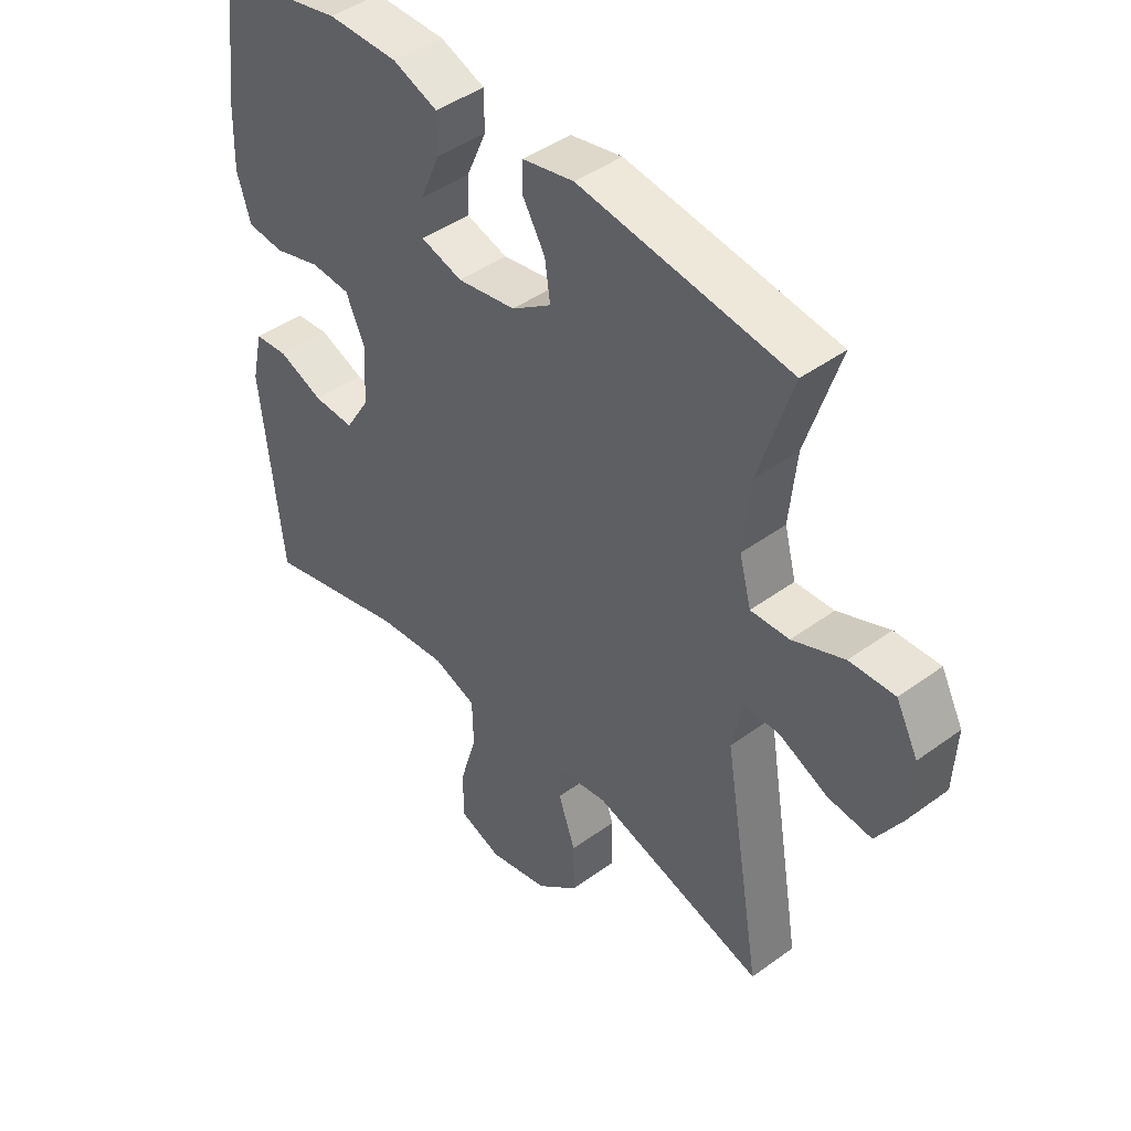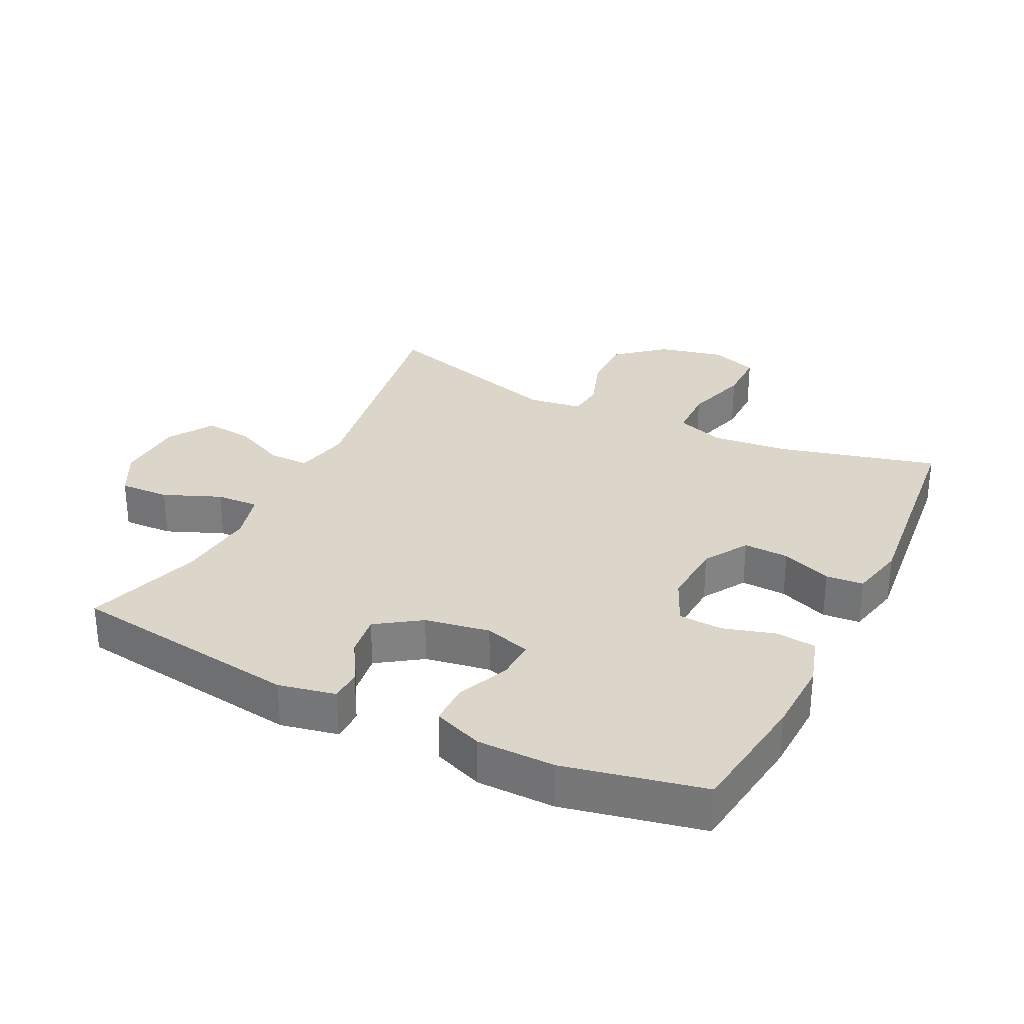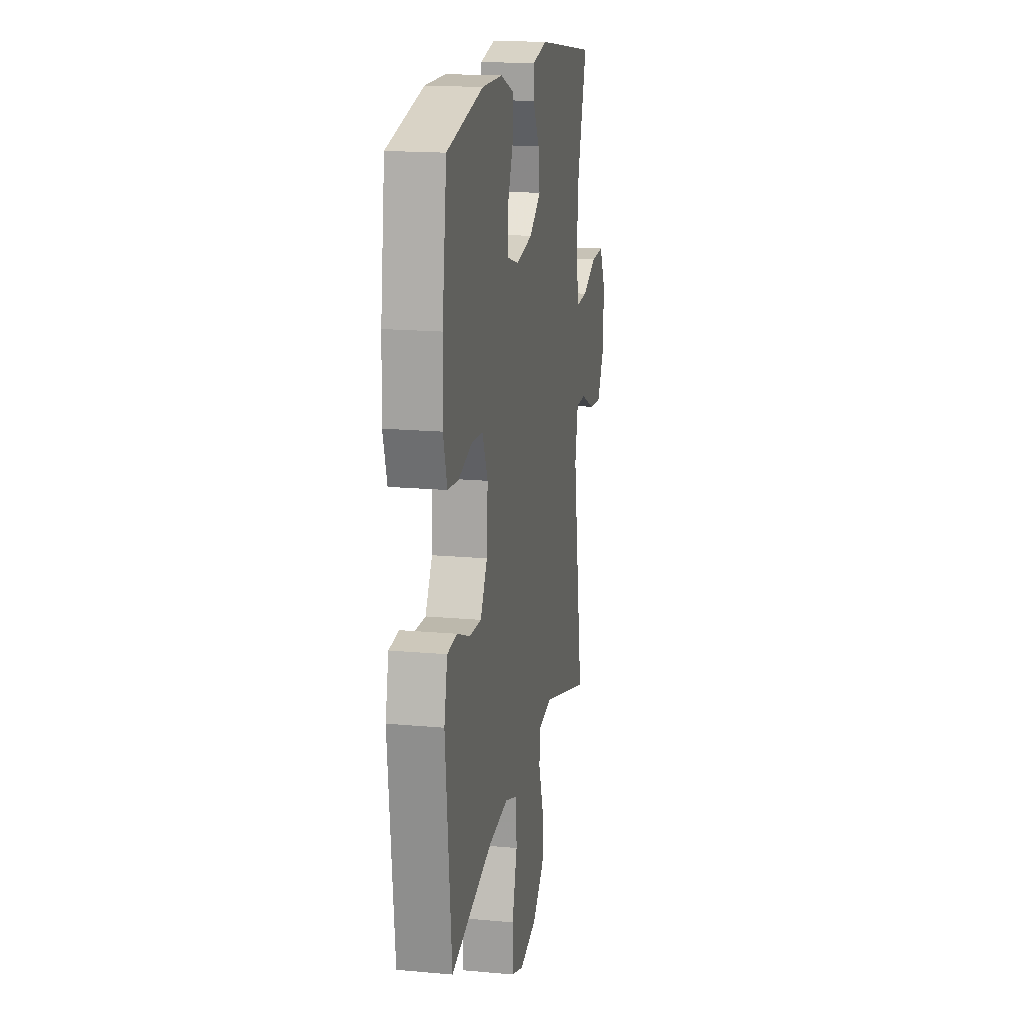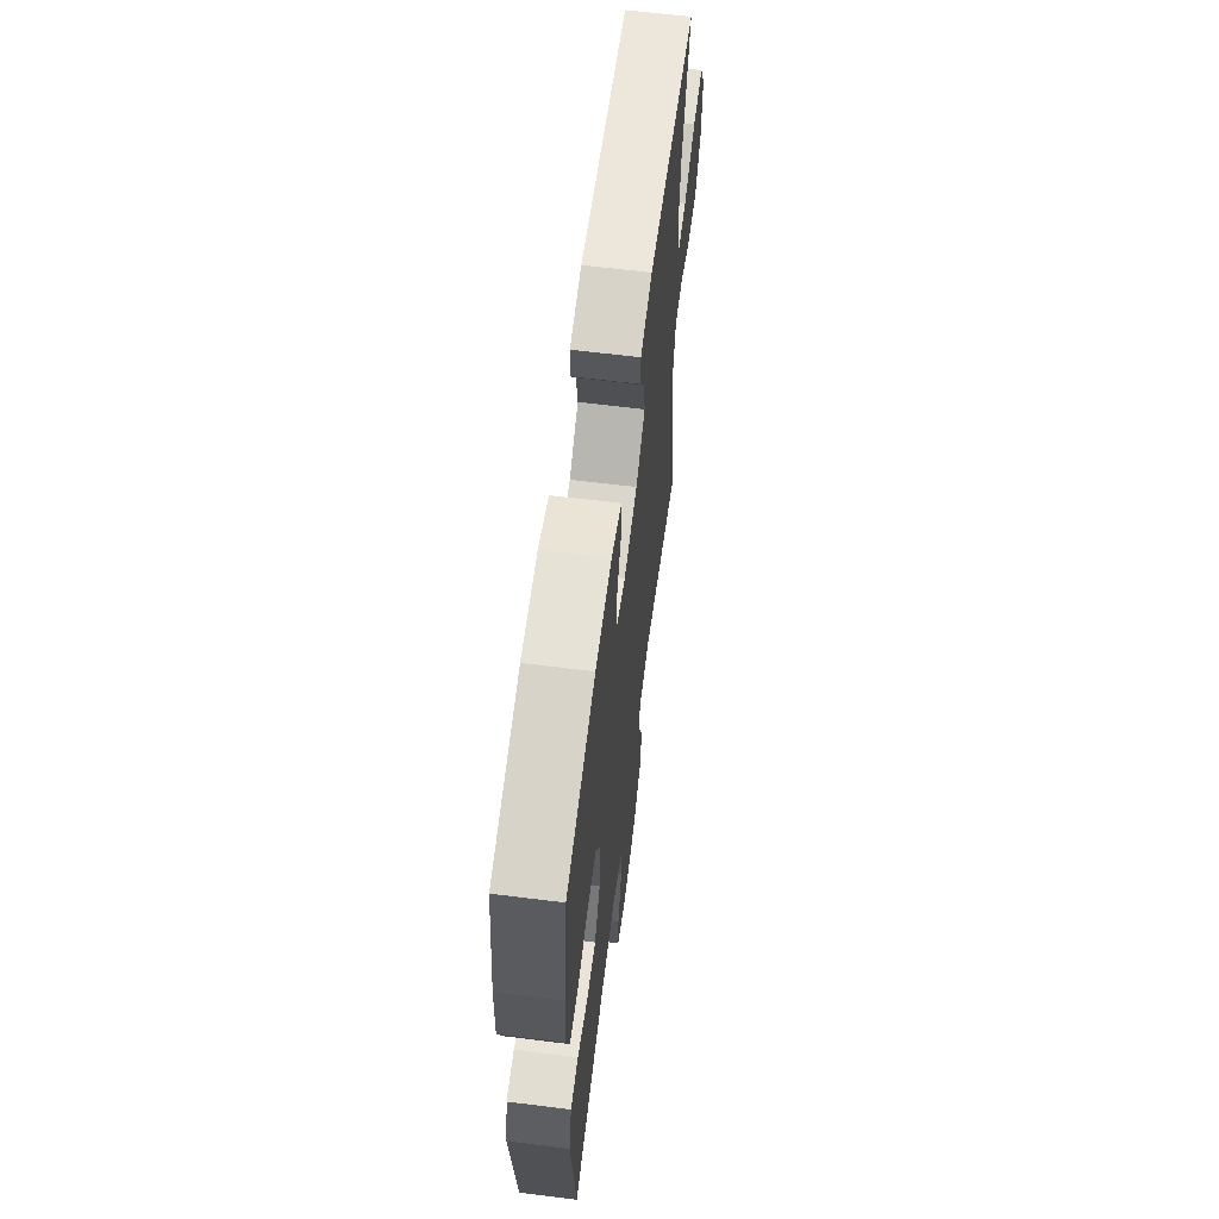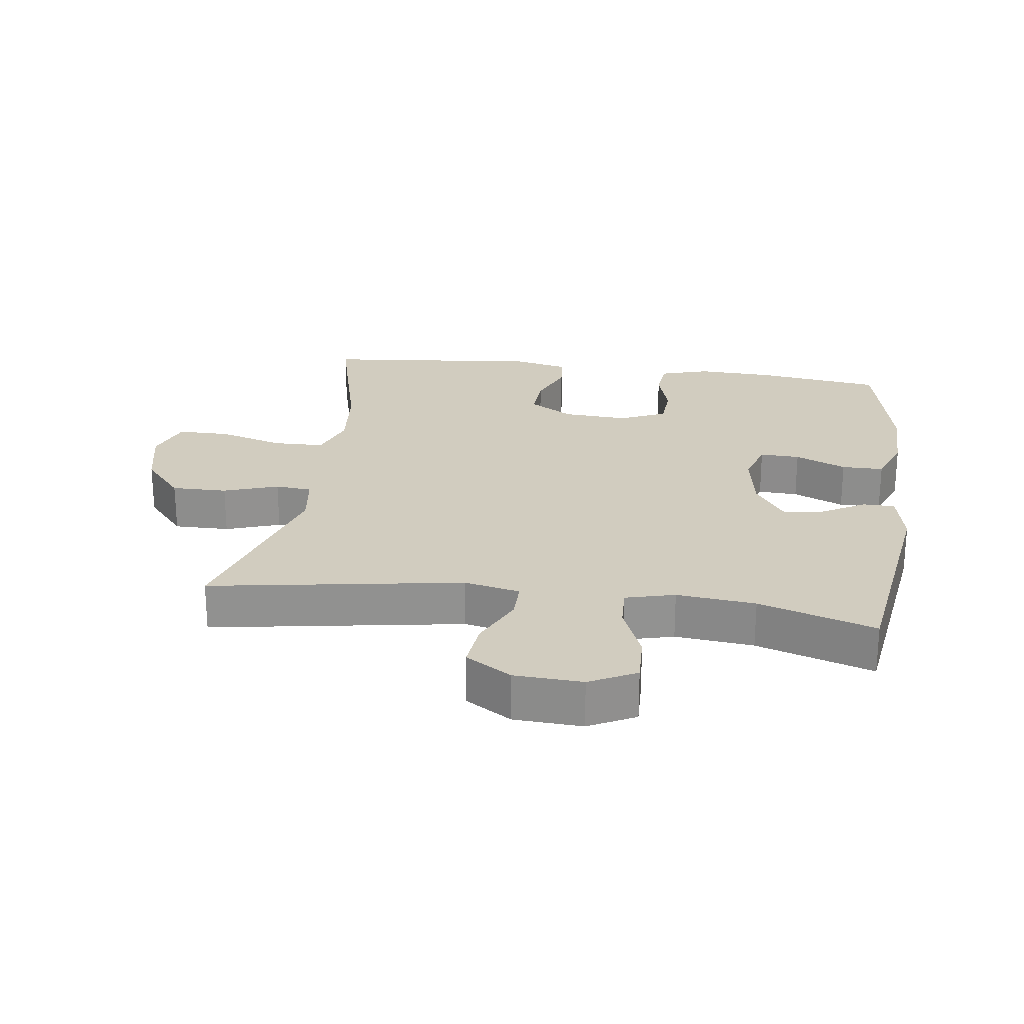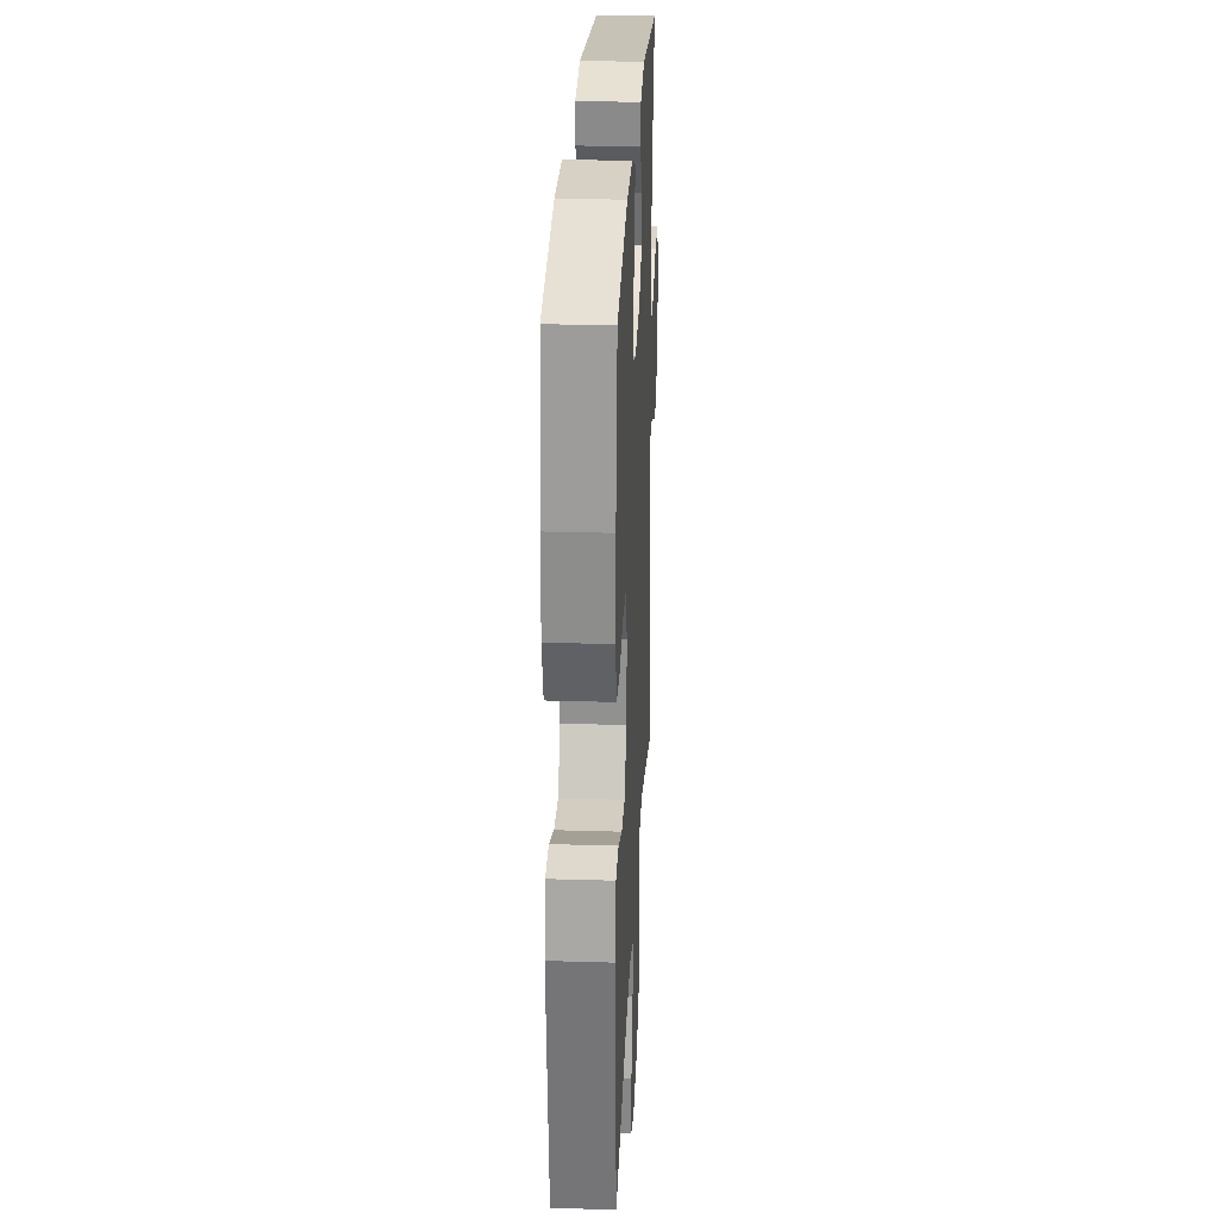
<metadata>
{"format":"obj","ext":"obj","renderer":"f3d","projection":"perspective","resolution":1024,"background":"white","views":[{"elev":44.2,"azim":-130.5,"up":"+Z"},{"elev":30.1,"azim":26.3,"up":"+Y"},{"elev":17.0,"azim":100.4,"up":"+Z"},{"elev":63.5,"azim":97.2,"up":"+Z"},{"elev":24.2,"azim":-82.0,"up":"+Y"},{"elev":27.2,"azim":92.7,"up":"+Z"}]}
</metadata>
<code>
v -0.5 0.07 -0.5
v -0.435 0.07 -0.115
v -0.453 0.07 -0.03
v -0.513 0.07 -0.03
v -0.595 0.07 -0.068
v -0.669 0.07 -0.076
v -0.712 0.07 -0.006
v -0.717 0.07 0.098
v -0.68 0.07 0.169
v -0.604 0.07 0.166
v -0.517 0.07 0.13
v -0.452 0.07 0.127
v -0.432 0.07 0.202
v -0.444 0.07 0.322
v -0.5 0.07 0.5
v -0.146 0.07 0.55
v -0.059 0.07 0.532
v -0.058 0.07 0.483
v -0.096 0.07 0.418
v -0.105 0.07 0.354
v -0.038 0.07 0.308
v 0.061 0.07 0.291
v 0.131 0.07 0.312
v 0.129 0.07 0.373
v 0.095 0.07 0.451
v 0.095 0.07 0.515
v 0.17 0.07 0.544
v 0.289 0.07 0.545
v 0.5 0.07 0.5
v 0.526 0.07 0.305
v 0.53 0.07 0.191
v 0.507 0.07 0.116
v 0.445 0.07 0.11
v 0.366 0.07 0.133
v 0.299 0.07 0.129
v 0.267 0.07 0.058
v 0.273 0.07 -0.041
v 0.314 0.07 -0.108
v 0.383 0.07 -0.105
v 0.459 0.07 -0.075
v 0.516 0.07 -0.08
v 0.535 0.07 -0.164
v 0.5 0.07 -0.5
v 0.257 0.07 -0.437
v 0.141 0.07 -0.425
v 0.067 0.07 -0.451
v 0.065 0.07 -0.529
v 0.094 0.07 -0.628
v 0.094 0.07 -0.708
v 0.022 0.07 -0.734
v -0.079 0.07 -0.711
v -0.15 0.07 -0.65
v -0.149 0.07 -0.565
v -0.12 0.07 -0.482
v -0.125 0.07 -0.426
v -0.208 0.07 -0.414
v -0.5 0 -0.5
v -0.435 0 -0.115
v -0.453 0 -0.03
v -0.513 0 -0.03
v -0.595 0 -0.068
v -0.669 0 -0.076
v -0.712 0 -0.006
v -0.717 0 0.098
v -0.68 0 0.169
v -0.604 0 0.166
v -0.517 0 0.13
v -0.452 0 0.127
v -0.432 0 0.202
v -0.444 0 0.322
v -0.5 0 0.5
v -0.146 0 0.55
v -0.059 0 0.532
v -0.058 0 0.483
v -0.096 0 0.418
v -0.105 0 0.354
v -0.038 0 0.308
v 0.061 0 0.291
v 0.131 0 0.312
v 0.129 0 0.373
v 0.095 0 0.451
v 0.095 0 0.515
v 0.17 0 0.544
v 0.289 0 0.545
v 0.5 0 0.5
v 0.526 0 0.305
v 0.53 0 0.191
v 0.507 0 0.116
v 0.445 0 0.11
v 0.366 0 0.133
v 0.299 0 0.129
v 0.267 0 0.058
v 0.273 0 -0.041
v 0.314 0 -0.108
v 0.383 0 -0.105
v 0.459 0 -0.075
v 0.516 0 -0.08
v 0.535 0 -0.164
v 0.5 0 -0.5
v 0.257 0 -0.437
v 0.141 0 -0.425
v 0.067 0 -0.451
v 0.065 0 -0.529
v 0.094 0 -0.628
v 0.094 0 -0.708
v 0.022 0 -0.734
v -0.079 0 -0.711
v -0.15 0 -0.65
v -0.149 0 -0.565
v -0.12 0 -0.482
v -0.125 0 -0.426
v -0.208 0 -0.414
f 52 53 54
f 51 52 54
f 50 51 54
f 49 50 54
f 48 49 54
f 47 48 54
f 46 47 54 55
f 45 46 55 56
f 42 43 44
f 41 42 44
f 40 41 44
f 39 40 44
f 38 39 44 45
f 37 38 45 56
f 32 33 34
f 31 32 34
f 30 31 34
f 29 30 34
f 28 29 34
f 27 28 34
f 26 27 34
f 25 26 34
f 24 25 34
f 23 24 34 35
f 22 23 35 36
f 17 18 19
f 16 17 19
f 15 16 19
f 14 15 19
f 13 14 19 20
f 12 13 20 21
f 9 10 11
f 8 9 11
f 7 8 11
f 6 7 11
f 5 6 11
f 4 5 11
f 3 4 11 12
f 36 37 56
f 22 36 56
f 21 22 56
f 12 21 56
f 3 12 56
f 2 3 56
f 1 2 56
f 110 109 108
f 110 108 107
f 110 107 106
f 110 106 105
f 110 105 104
f 110 104 103
f 111 110 103 102
f 112 111 102 101
f 100 99 98
f 100 98 97
f 100 97 96
f 100 96 95
f 101 100 95 94
f 112 101 94 93
f 90 89 88
f 90 88 87
f 90 87 86
f 90 86 85
f 90 85 84
f 90 84 83
f 90 83 82
f 90 82 81
f 90 81 80
f 91 90 80 79
f 92 91 79 78
f 75 74 73
f 75 73 72
f 75 72 71
f 75 71 70
f 76 75 70 69
f 77 76 69 68
f 67 66 65
f 67 65 64
f 67 64 63
f 67 63 62
f 67 62 61
f 67 61 60
f 68 67 60 59
f 112 93 92
f 112 92 78
f 112 78 77
f 112 77 68
f 112 68 59
f 112 59 58
f 112 58 57
f 1 57 58 2
f 2 58 59 3
f 3 59 60 4
f 4 60 61 5
f 5 61 62 6
f 6 62 63 7
f 7 63 64 8
f 8 64 65 9
f 9 65 66 10
f 10 66 67 11
f 11 67 68 12
f 12 68 69 13
f 13 69 70 14
f 14 70 71 15
f 15 71 72 16
f 16 72 73 17
f 17 73 74 18
f 18 74 75 19
f 19 75 76 20
f 20 76 77 21
f 21 77 78 22
f 22 78 79 23
f 23 79 80 24
f 24 80 81 25
f 25 81 82 26
f 26 82 83 27
f 27 83 84 28
f 28 84 85 29
f 29 85 86 30
f 30 86 87 31
f 31 87 88 32
f 32 88 89 33
f 33 89 90 34
f 34 90 91 35
f 35 91 92 36
f 36 92 93 37
f 37 93 94 38
f 38 94 95 39
f 39 95 96 40
f 40 96 97 41
f 41 97 98 42
f 42 98 99 43
f 43 99 100 44
f 44 100 101 45
f 45 101 102 46
f 46 102 103 47
f 47 103 104 48
f 48 104 105 49
f 49 105 106 50
f 50 106 107 51
f 51 107 108 52
f 52 108 109 53
f 53 109 110 54
f 54 110 111 55
f 55 111 112 56
f 56 112 57 1

</code>
